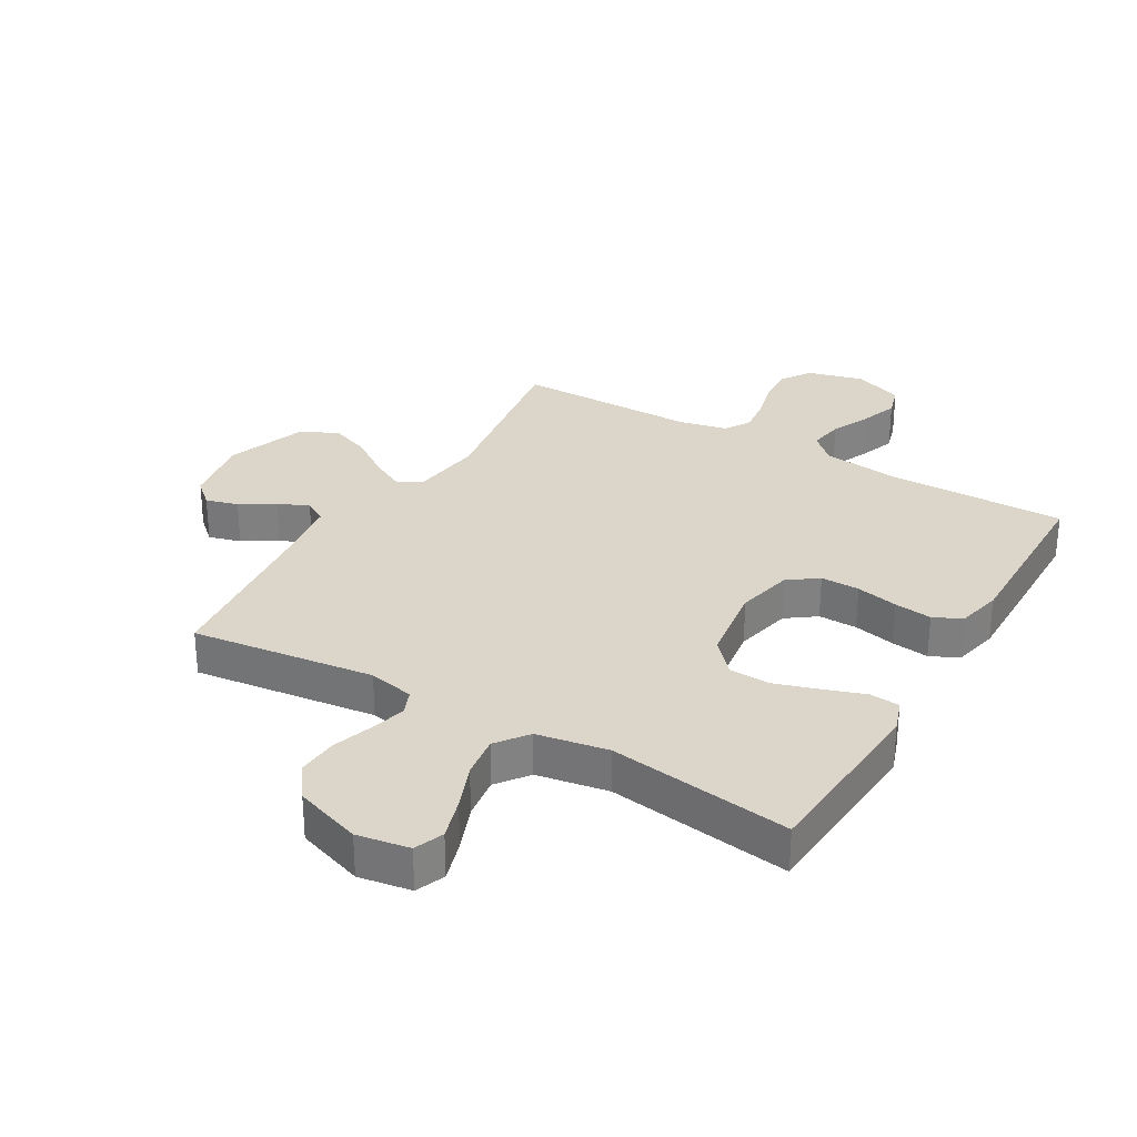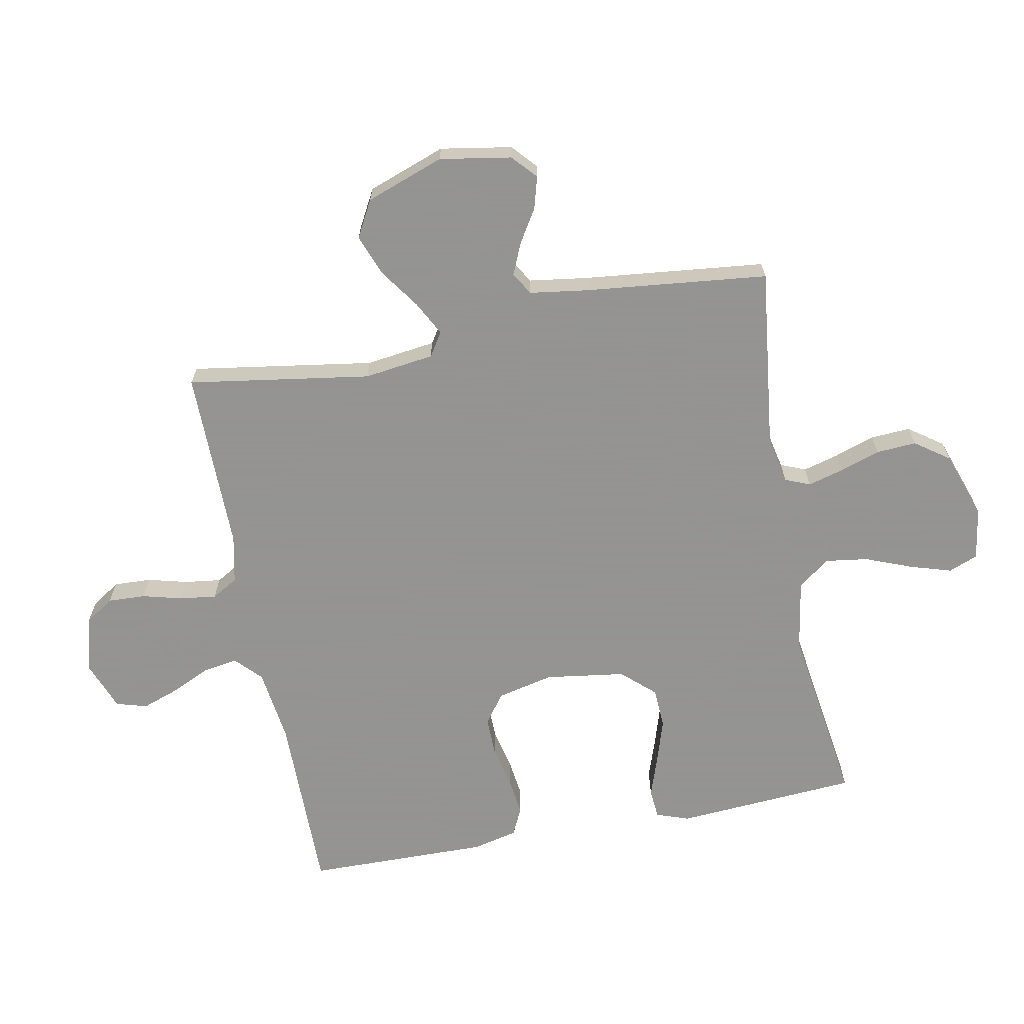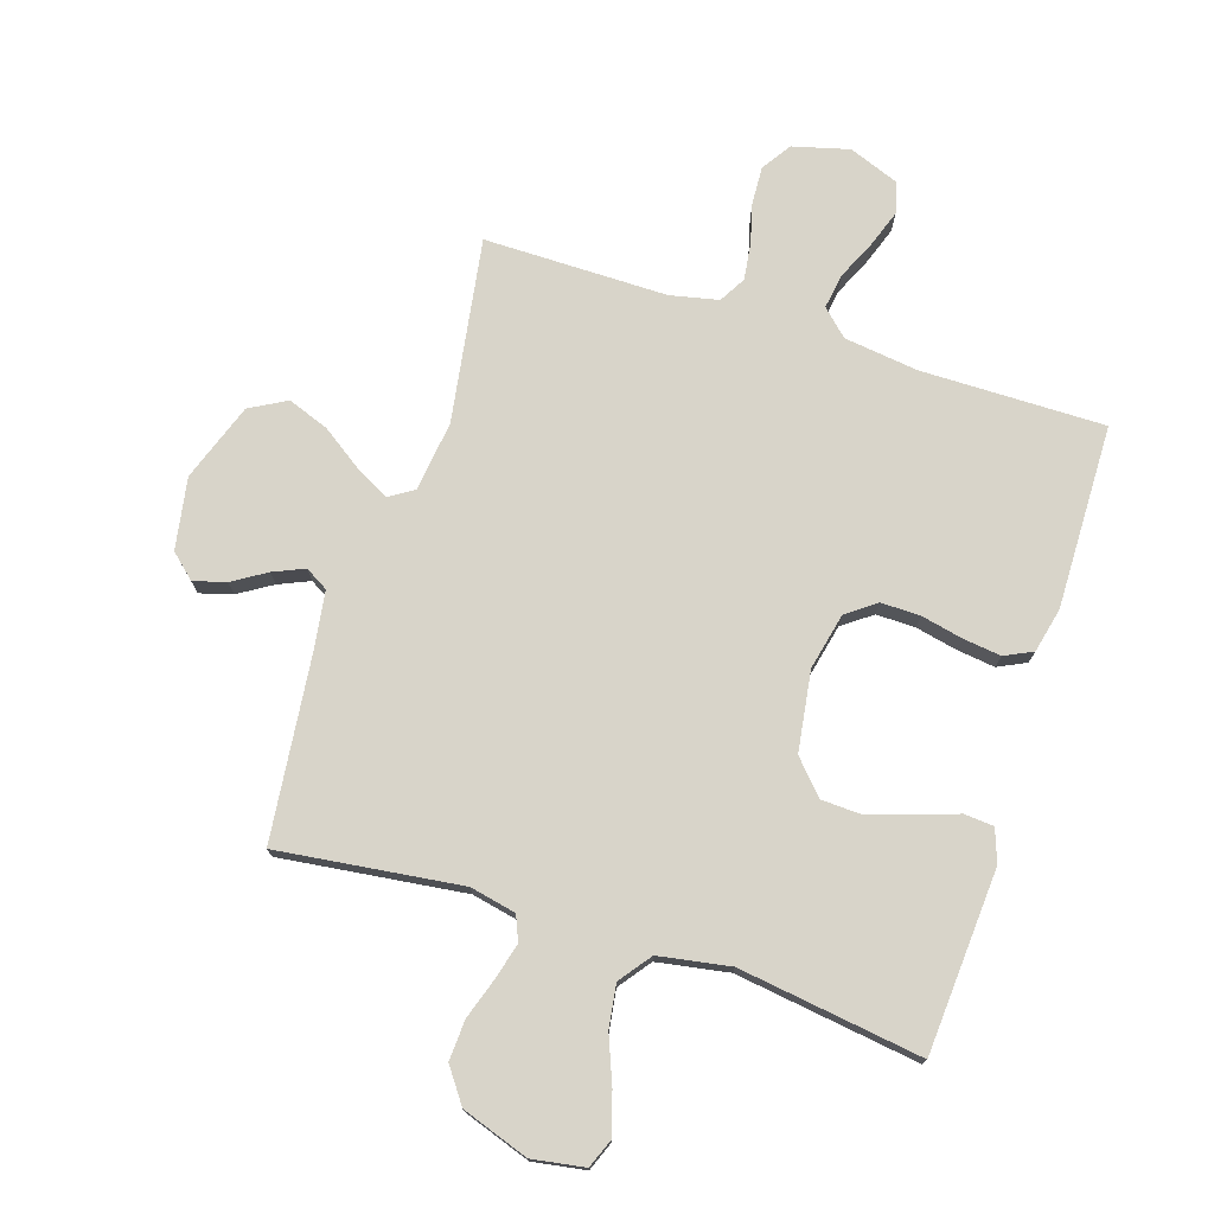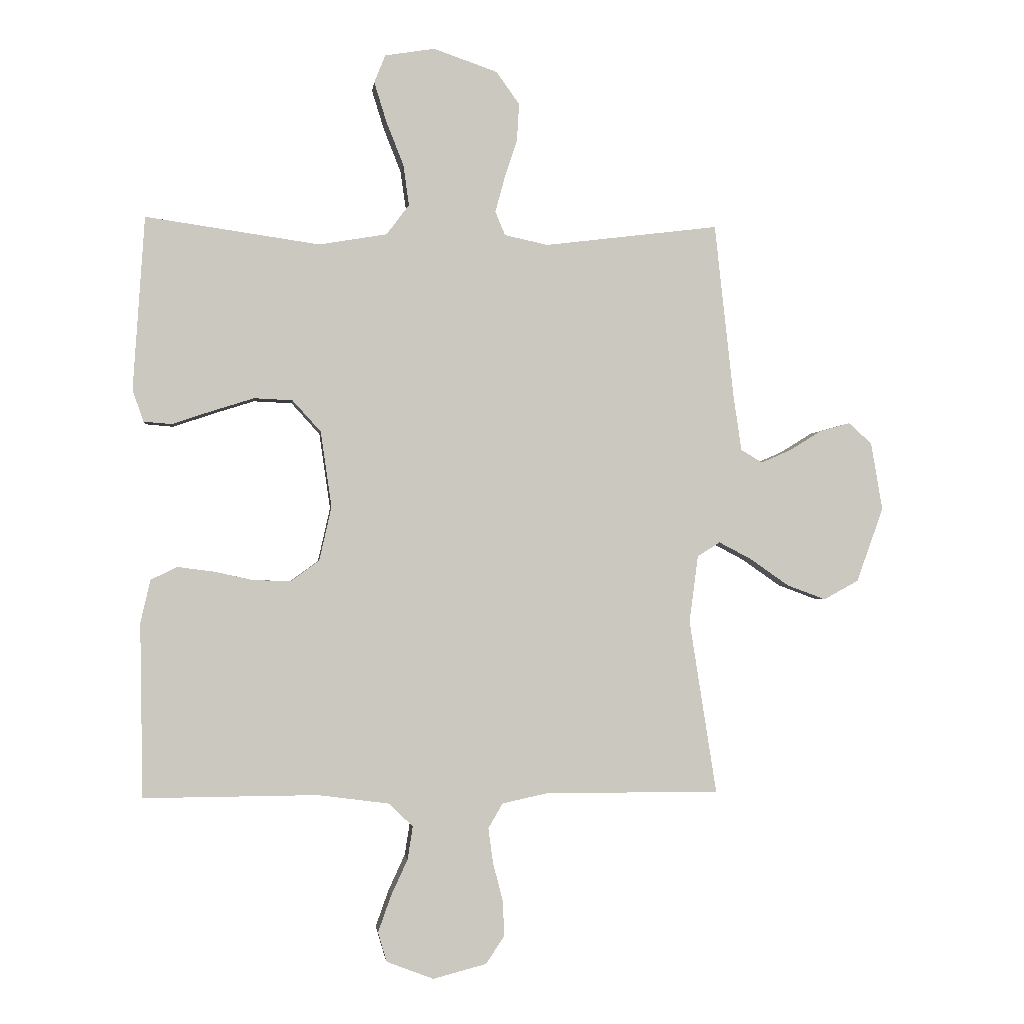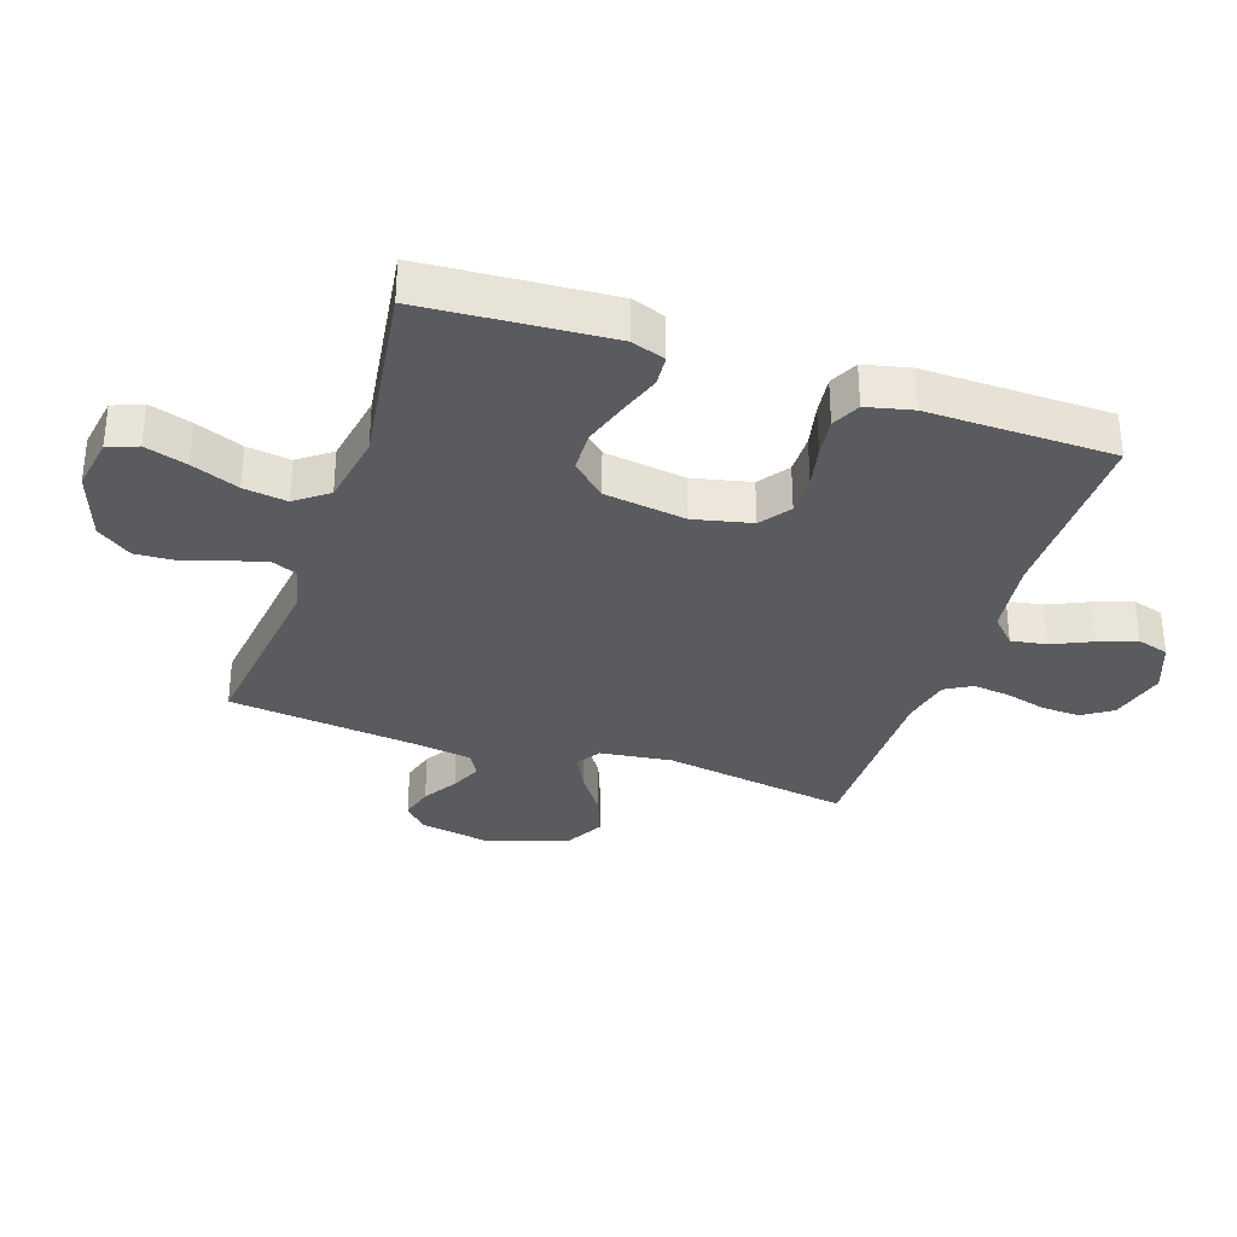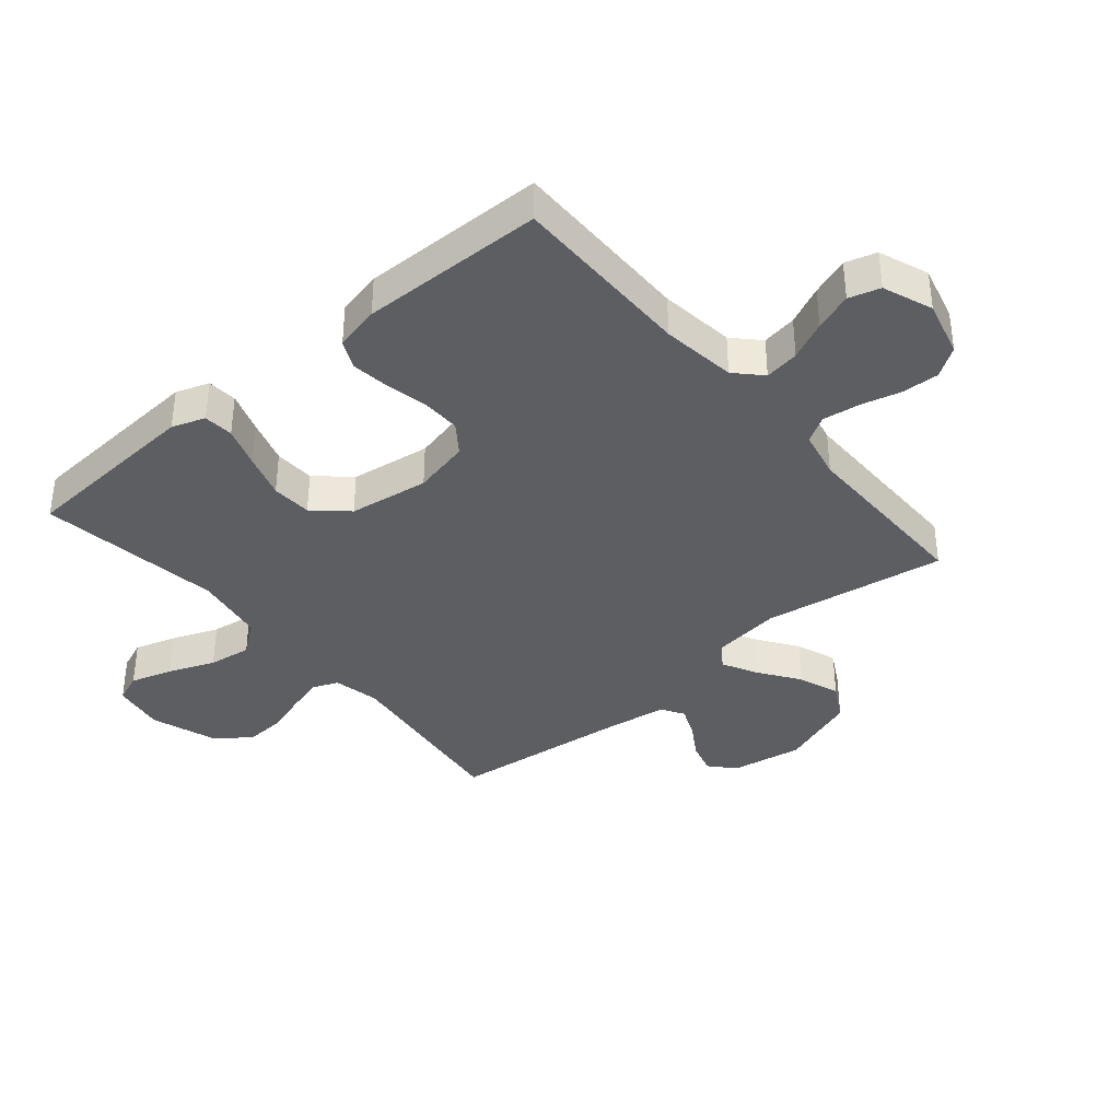
<metadata>
{"format":"obj","ext":"obj","renderer":"f3d","projection":"perspective","resolution":1024,"background":"white","views":[{"elev":29.9,"azim":30.3,"up":"+Y"},{"elev":-66.9,"azim":-79.0,"up":"+Y"},{"elev":75.1,"azim":17.7,"up":"+Y"},{"elev":-1.6,"azim":173.3,"up":"+Z"},{"elev":-33.0,"azim":71.4,"up":"+Y"},{"elev":-37.6,"azim":130.1,"up":"+Y"}]}
</metadata>
<code>
v 0.5 0.07 -0.5
v 0.2 0.07 -0.498
v 0.078 0.07 -0.514
v 0.036 0.07 -0.554
v 0.045 0.07 -0.611
v 0.074 0.07 -0.674
v 0.096 0.07 -0.736
v 0.081 0.07 -0.787
v 0 0.07 -0.818
v -0.092 0.07 -0.794
v -0.124 0.07 -0.746
v -0.121 0.07 -0.684
v -0.104 0.07 -0.619
v -0.096 0.07 -0.559
v -0.121 0.07 -0.516
v -0.2 0.07 -0.499
v -0.5 0.07 -0.5
v -0.453 0.07 -0.2
v -0.468 0.07 -0.085
v -0.507 0.07 -0.06
v -0.564 0.07 -0.09
v -0.63 0.07 -0.136
v -0.697 0.07 -0.161
v -0.757 0.07 -0.128
v -0.803 0.07 0
v -0.783 0.07 0.117
v -0.743 0.07 0.153
v -0.69 0.07 0.138
v -0.635 0.07 0.104
v -0.584 0.07 0.082
v -0.547 0.07 0.104
v -0.533 0.07 0.2
v -0.5 0.07 0.5
v -0.2 0.07 0.463
v -0.125 0.07 0.479
v -0.108 0.07 0.52
v -0.124 0.07 0.579
v -0.146 0.07 0.645
v -0.15 0.07 0.711
v -0.11 0.07 0.767
v 0 0.07 0.805
v 0.086 0.07 0.791
v 0.105 0.07 0.743
v 0.084 0.07 0.675
v 0.054 0.07 0.599
v 0.044 0.07 0.529
v 0.083 0.07 0.477
v 0.2 0.07 0.457
v 0.5 0.07 0.5
v 0.52 0.07 0.2
v 0.501 0.07 0.146
v 0.452 0.07 0.142
v 0.385 0.07 0.165
v 0.312 0.07 0.188
v 0.246 0.07 0.185
v 0.197 0.07 0.131
v 0.178 0.07 0
v 0.199 0.07 -0.093
v 0.247 0.07 -0.128
v 0.311 0.07 -0.127
v 0.38 0.07 -0.112
v 0.442 0.07 -0.104
v 0.488 0.07 -0.126
v 0.505 0.07 -0.2
v 0.5 0 -0.5
v 0.2 0 -0.498
v 0.078 0 -0.514
v 0.036 0 -0.554
v 0.045 0 -0.611
v 0.074 0 -0.674
v 0.096 0 -0.736
v 0.081 0 -0.787
v 0 0 -0.818
v -0.092 0 -0.794
v -0.124 0 -0.746
v -0.121 0 -0.684
v -0.104 0 -0.619
v -0.096 0 -0.559
v -0.121 0 -0.516
v -0.2 0 -0.499
v -0.5 0 -0.5
v -0.453 0 -0.2
v -0.468 0 -0.085
v -0.507 0 -0.06
v -0.564 0 -0.09
v -0.63 0 -0.136
v -0.697 0 -0.161
v -0.757 0 -0.128
v -0.803 0 0
v -0.783 0 0.117
v -0.743 0 0.153
v -0.69 0 0.138
v -0.635 0 0.104
v -0.584 0 0.082
v -0.547 0 0.104
v -0.533 0 0.2
v -0.5 0 0.5
v -0.2 0 0.463
v -0.125 0 0.479
v -0.108 0 0.52
v -0.124 0 0.579
v -0.146 0 0.645
v -0.15 0 0.711
v -0.11 0 0.767
v 0 0 0.805
v 0.086 0 0.791
v 0.105 0 0.743
v 0.084 0 0.675
v 0.054 0 0.599
v 0.044 0 0.529
v 0.083 0 0.477
v 0.2 0 0.457
v 0.5 0 0.5
v 0.52 0 0.2
v 0.501 0 0.146
v 0.452 0 0.142
v 0.385 0 0.165
v 0.312 0 0.188
v 0.246 0 0.185
v 0.197 0 0.131
v 0.178 0 0
v 0.199 0 -0.093
v 0.247 0 -0.128
v 0.311 0 -0.127
v 0.38 0 -0.112
v 0.442 0 -0.104
v 0.488 0 -0.126
v 0.505 0 -0.2
f 64 1 2
f 63 64 2
f 62 63 2
f 61 62 2
f 60 61 2
f 59 60 2 3
f 58 59 3 4
f 57 58 4
f 56 57 4
f 51 52 53
f 50 51 53
f 49 50 53
f 48 49 53
f 47 48 53 54
f 43 44 45
f 42 43 45
f 41 42 45
f 40 41 45
f 39 40 45
f 38 39 45
f 37 38 45
f 36 37 45 46
f 35 36 46 47
f 32 33 34
f 34 35 47
f 32 34 47
f 31 32 47
f 27 28 29
f 26 27 29
f 25 26 29
f 24 25 29
f 23 24 29
f 22 23 29
f 21 22 29
f 20 21 29 30
f 30 31 47
f 20 30 47
f 19 20 47
f 16 17 18
f 18 19 47
f 16 18 47
f 15 16 47
f 11 12 13
f 10 11 13
f 9 10 13
f 8 9 13
f 7 8 13
f 6 7 13
f 5 6 13
f 4 5 13 14
f 14 15 47
f 4 14 47
f 56 4 47
f 47 54 55
f 47 55 56
f 66 65 128
f 66 128 127
f 66 127 126
f 66 126 125
f 66 125 124
f 67 66 124 123
f 68 67 123 122
f 68 122 121
f 68 121 120
f 117 116 115
f 117 115 114
f 117 114 113
f 117 113 112
f 118 117 112 111
f 109 108 107
f 109 107 106
f 109 106 105
f 109 105 104
f 109 104 103
f 109 103 102
f 109 102 101
f 110 109 101 100
f 111 110 100 99
f 98 97 96
f 111 99 98
f 111 98 96
f 111 96 95
f 93 92 91
f 93 91 90
f 93 90 89
f 93 89 88
f 93 88 87
f 93 87 86
f 93 86 85
f 94 93 85 84
f 111 95 94
f 111 94 84
f 111 84 83
f 82 81 80
f 111 83 82
f 111 82 80
f 111 80 79
f 77 76 75
f 77 75 74
f 77 74 73
f 77 73 72
f 77 72 71
f 77 71 70
f 77 70 69
f 78 77 69 68
f 111 79 78
f 111 78 68
f 111 68 120
f 119 118 111
f 120 119 111
f 1 65 66 2
f 2 66 67 3
f 3 67 68 4
f 4 68 69 5
f 5 69 70 6
f 6 70 71 7
f 7 71 72 8
f 8 72 73 9
f 9 73 74 10
f 10 74 75 11
f 11 75 76 12
f 12 76 77 13
f 13 77 78 14
f 14 78 79 15
f 15 79 80 16
f 16 80 81 17
f 17 81 82 18
f 18 82 83 19
f 19 83 84 20
f 20 84 85 21
f 21 85 86 22
f 22 86 87 23
f 23 87 88 24
f 24 88 89 25
f 25 89 90 26
f 26 90 91 27
f 27 91 92 28
f 28 92 93 29
f 29 93 94 30
f 30 94 95 31
f 31 95 96 32
f 32 96 97 33
f 33 97 98 34
f 34 98 99 35
f 35 99 100 36
f 36 100 101 37
f 37 101 102 38
f 38 102 103 39
f 39 103 104 40
f 40 104 105 41
f 41 105 106 42
f 42 106 107 43
f 43 107 108 44
f 44 108 109 45
f 45 109 110 46
f 46 110 111 47
f 47 111 112 48
f 48 112 113 49
f 49 113 114 50
f 50 114 115 51
f 51 115 116 52
f 52 116 117 53
f 53 117 118 54
f 54 118 119 55
f 55 119 120 56
f 56 120 121 57
f 57 121 122 58
f 58 122 123 59
f 59 123 124 60
f 60 124 125 61
f 61 125 126 62
f 62 126 127 63
f 63 127 128 64
f 64 128 65 1

</code>
